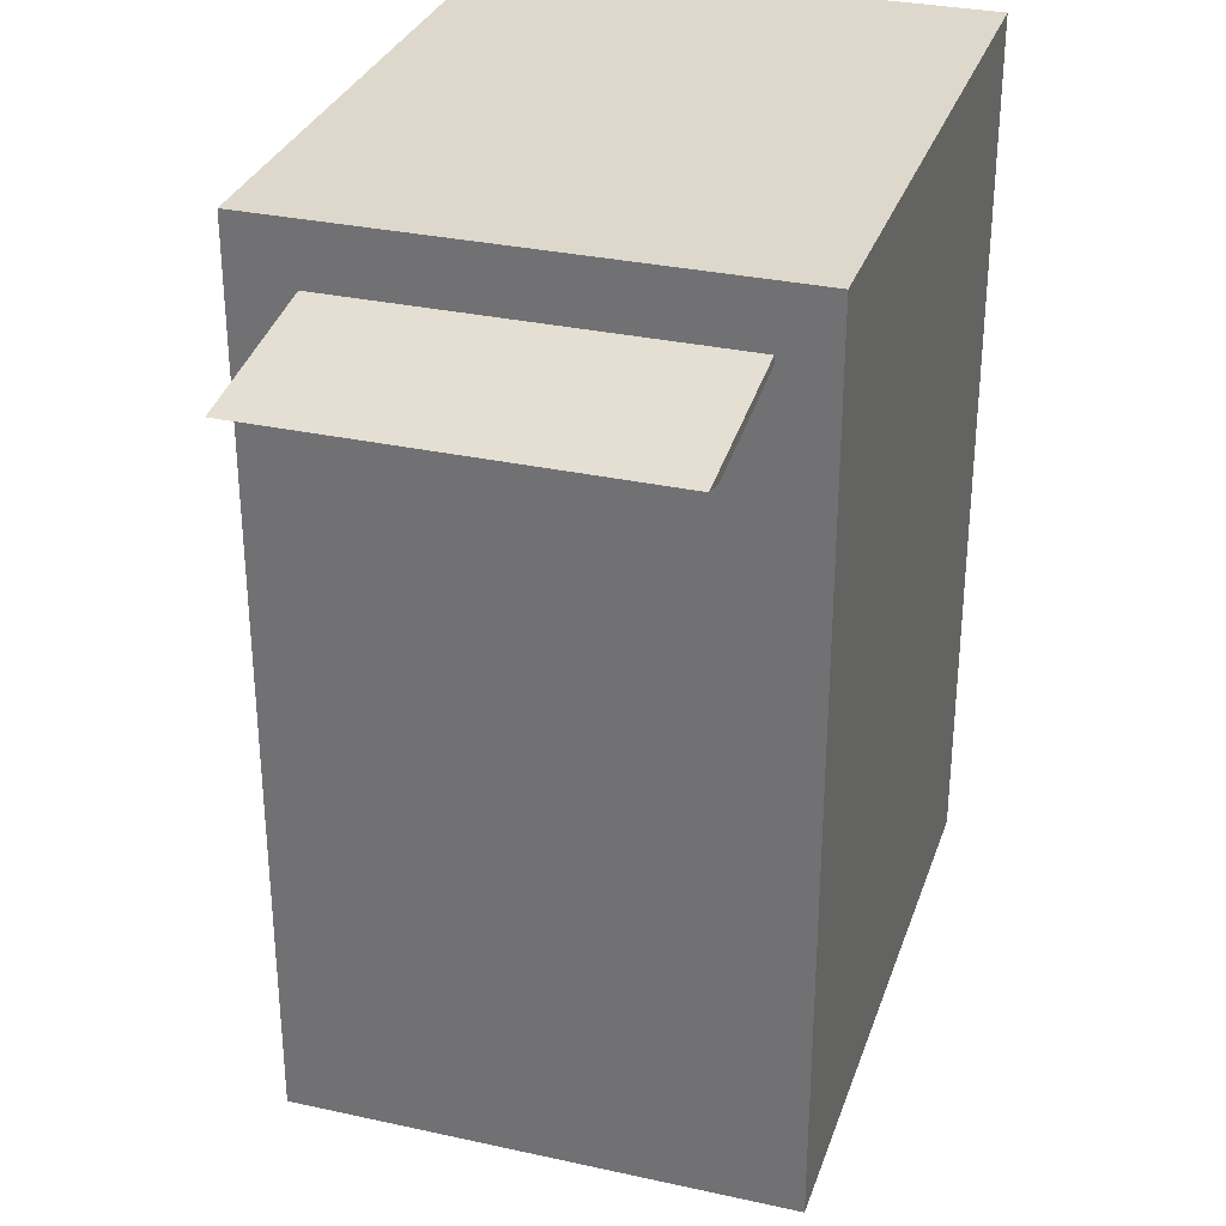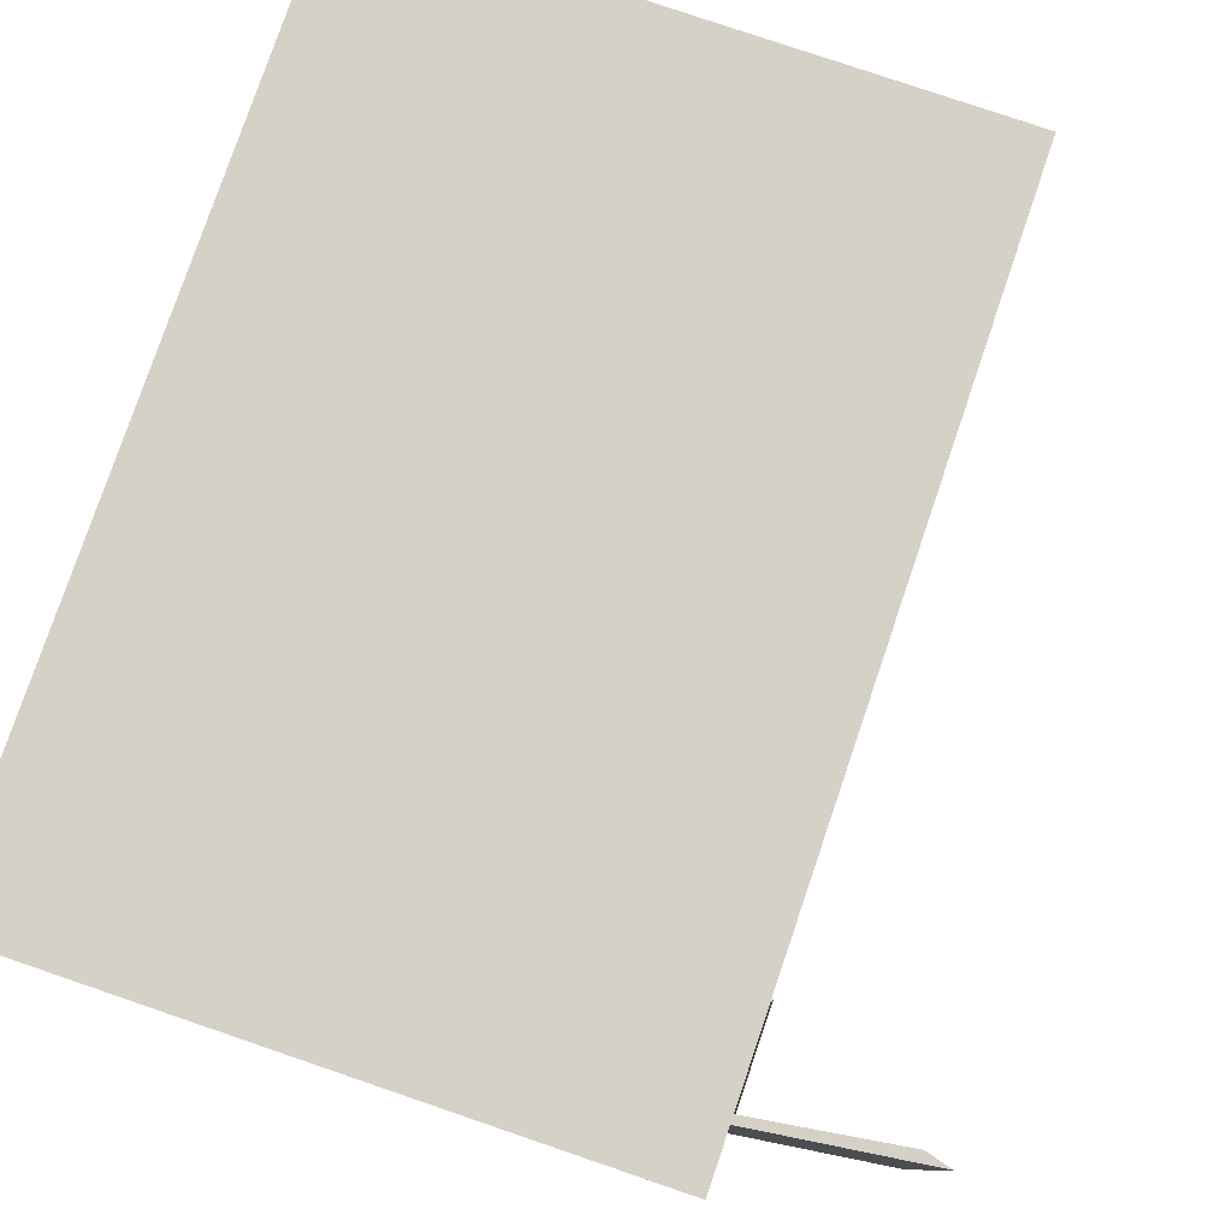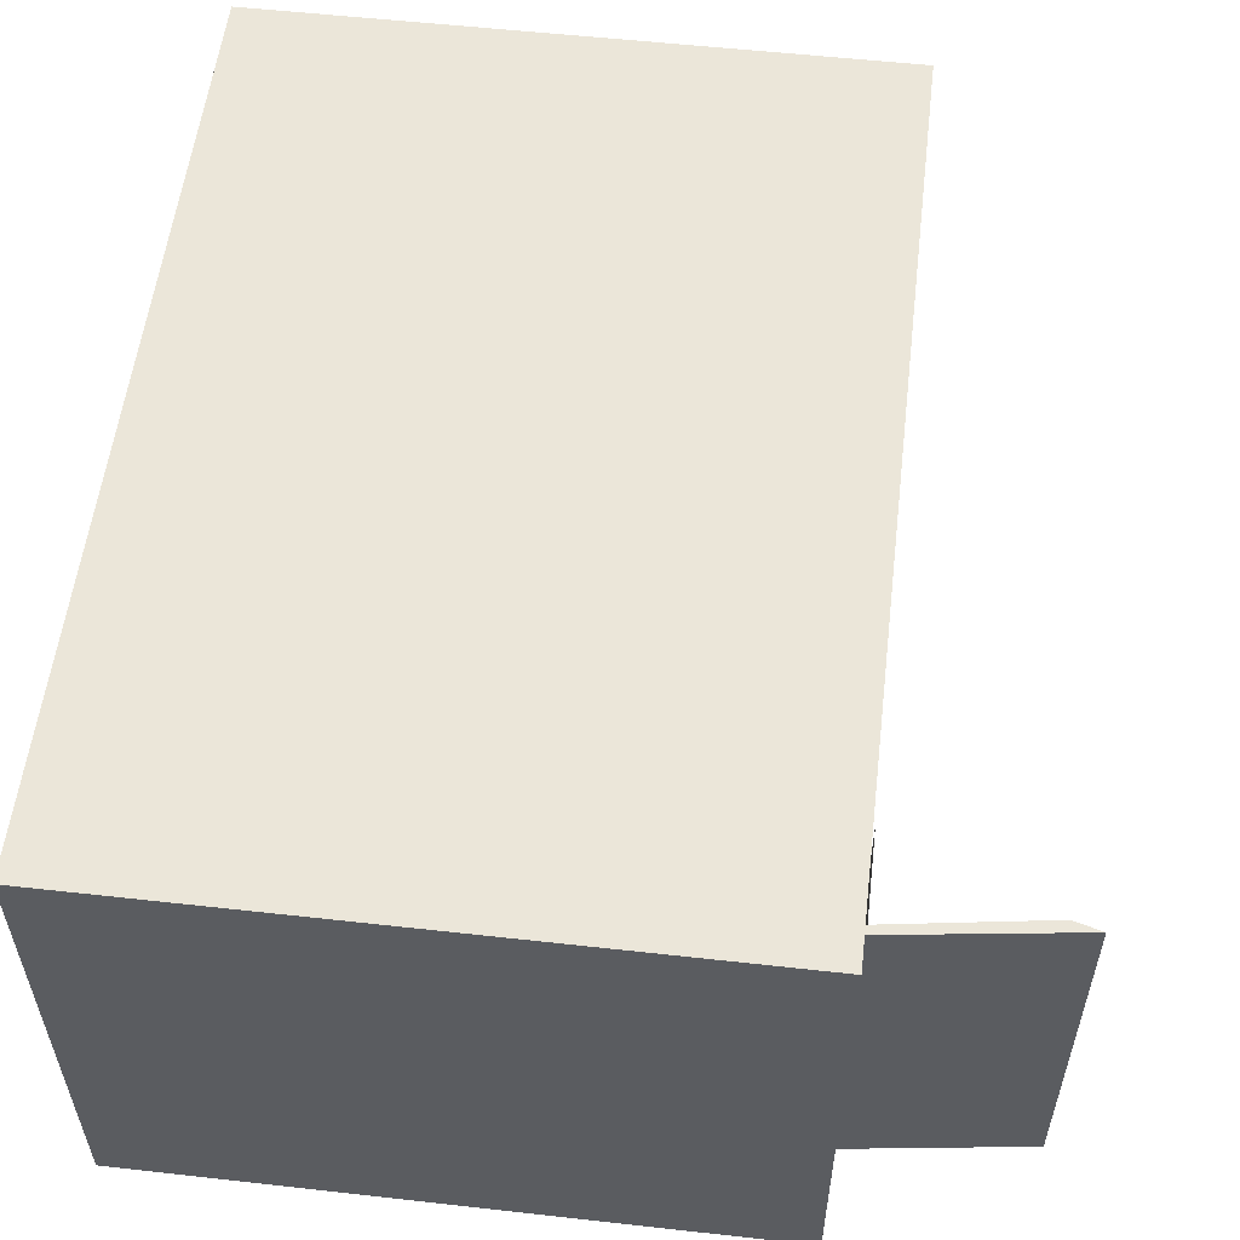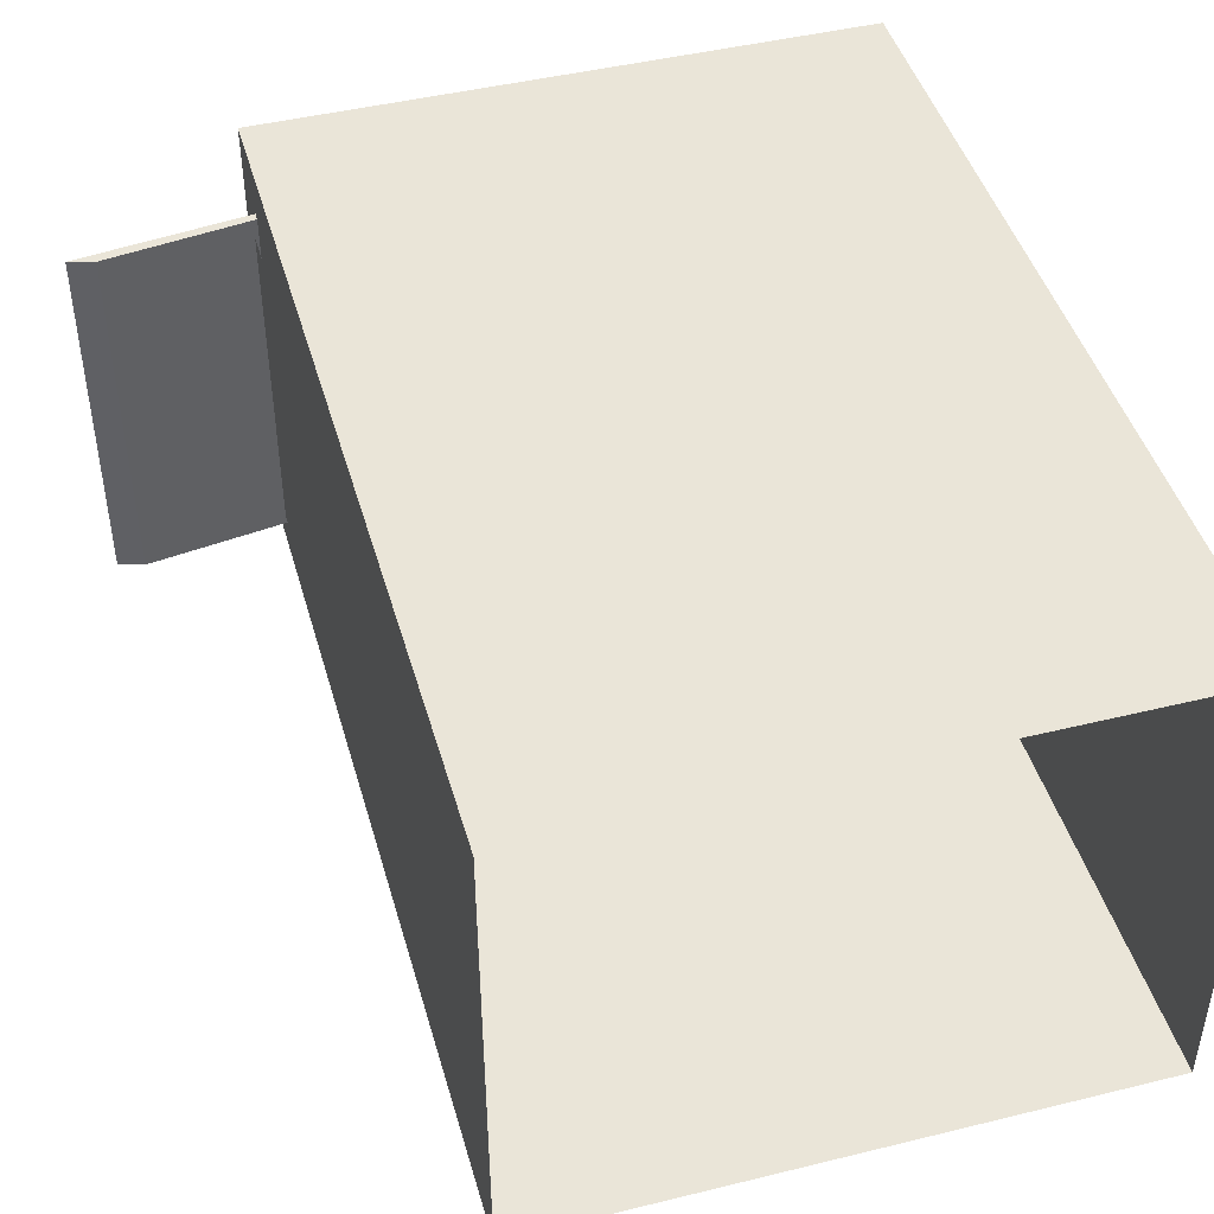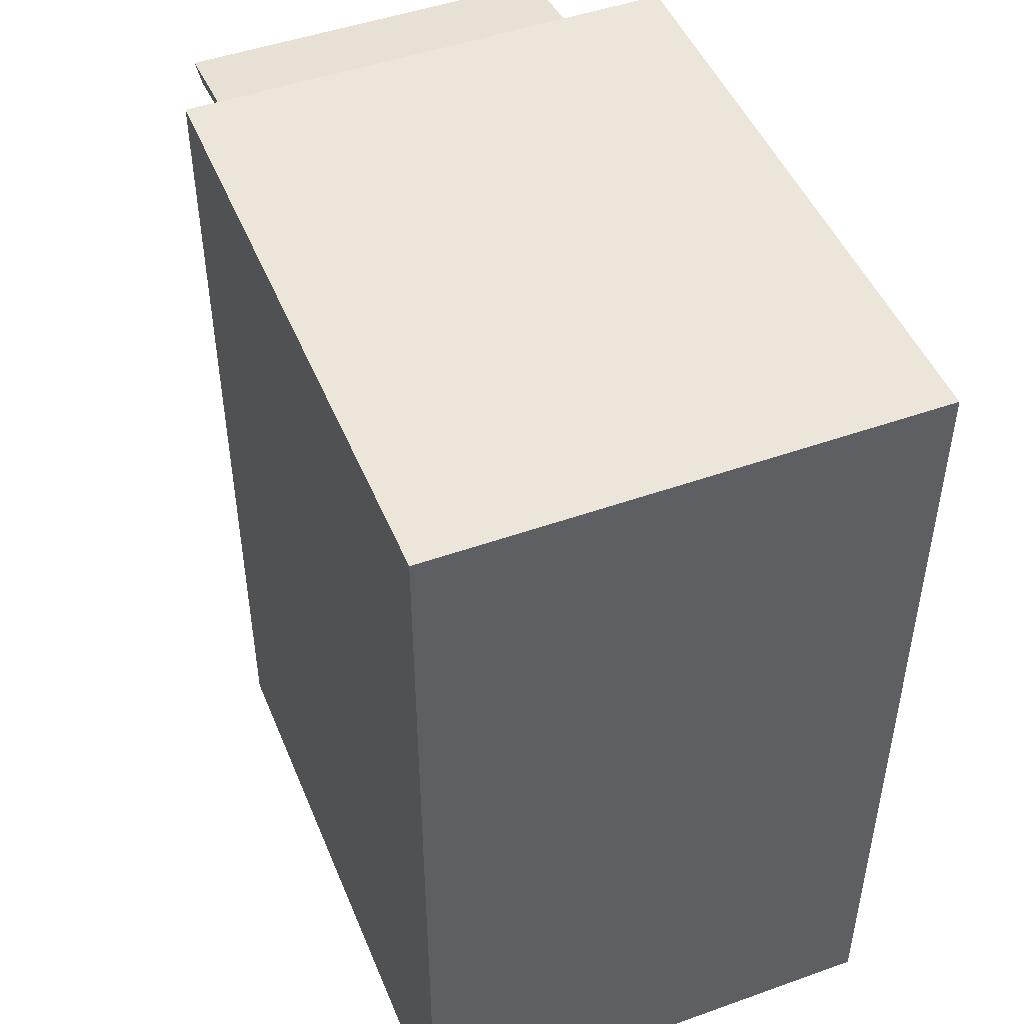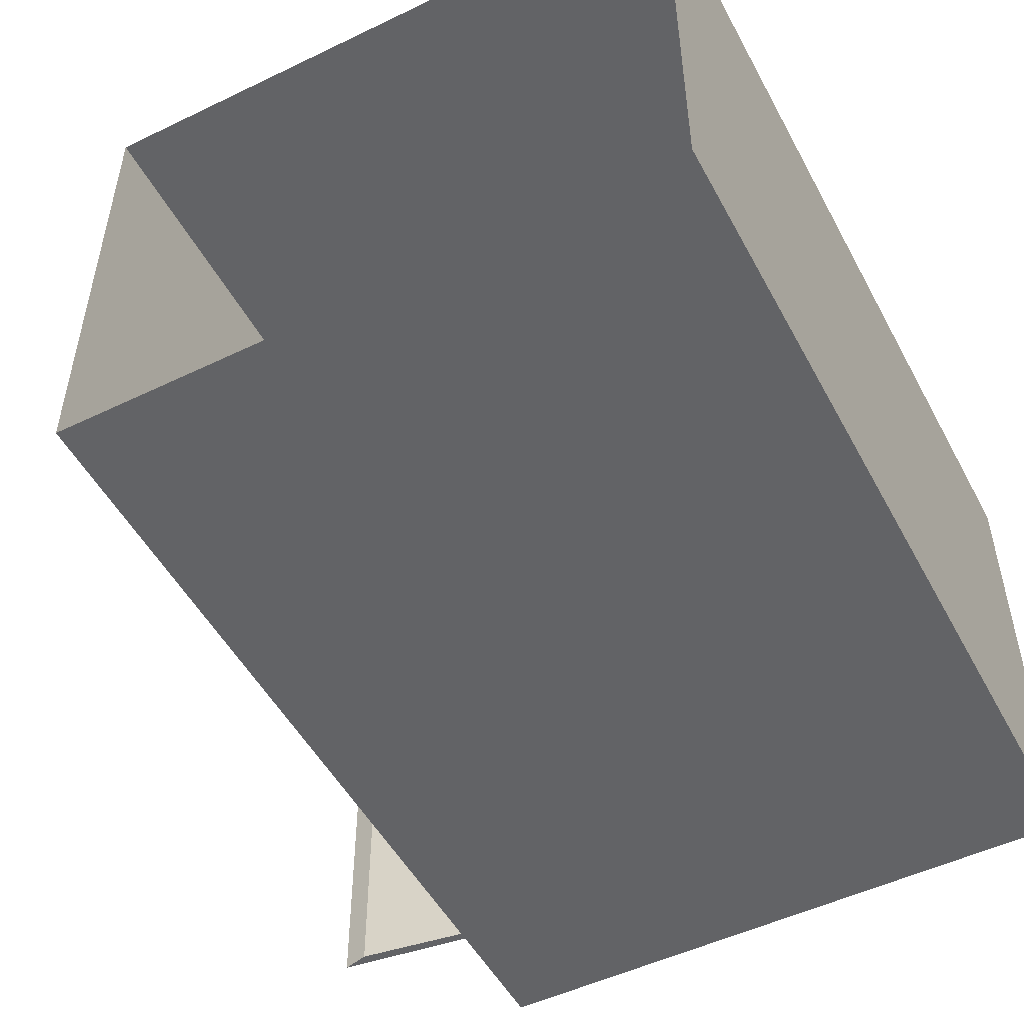
<metadata>
{"format":"obj","ext":"obj","renderer":"f3d","projection":"perspective","resolution":1024,"background":"white","views":[{"elev":31.2,"azim":-72.6,"up":"+Y"},{"elev":79.2,"azim":-161.2,"up":"+Z"},{"elev":55.8,"azim":-173.3,"up":"+Z"},{"elev":45.3,"azim":-15.8,"up":"+Z"},{"elev":47.8,"azim":68.2,"up":"+Y"},{"elev":-50.9,"azim":27.7,"up":"+Z"}]}
</metadata>
<code>
g default
v 166 31.85 203
v 172.2 32.75 203
v 164.9 32.15 203
v 172.2 33.08 203
v 164.9 32.15 187.7
v 172.2 33.08 187.7
v 166 31.85 187.7
v 172.2 32.75 187.7
v 172.1 -0.446 205.1
v 197.1 -0.446 205.1
v 172.1 35.49 205.1
v 197.1 35.49 205.1
v 172.1 35.49 185.2
v 197.1 35.49 185.2
v 172.1 -0.446 185.2
v 197.1 -0.446 185.2
v 171.9 28.88 202.1
v 171.9 32.8 202.1
v 171.9 28.88 188.1
v 171.9 32.8 188.1
v 172 -0.08284 197.6
v 172 6.542 197.6
v 172 -0.08284 192
v 172 6.542 192
g textureBakeSet20 Building32_T2
f 2 4 1
f 1 4 3
f 3 4 5
f 5 4 6
f 5 6 7
f 7 6 8
f 7 8 1
f 1 8 2
f 7 1 5
f 5 1 3
f 9 10 11
f 11 10 12
f 11 12 13
f 13 12 14
f 13 14 15
f 15 14 16
f 10 16 12
f 12 16 14
f 15 9 13
f 13 9 11
f 17 18 19
f 19 18 20
f 21 22 23
f 23 22 24

</code>
